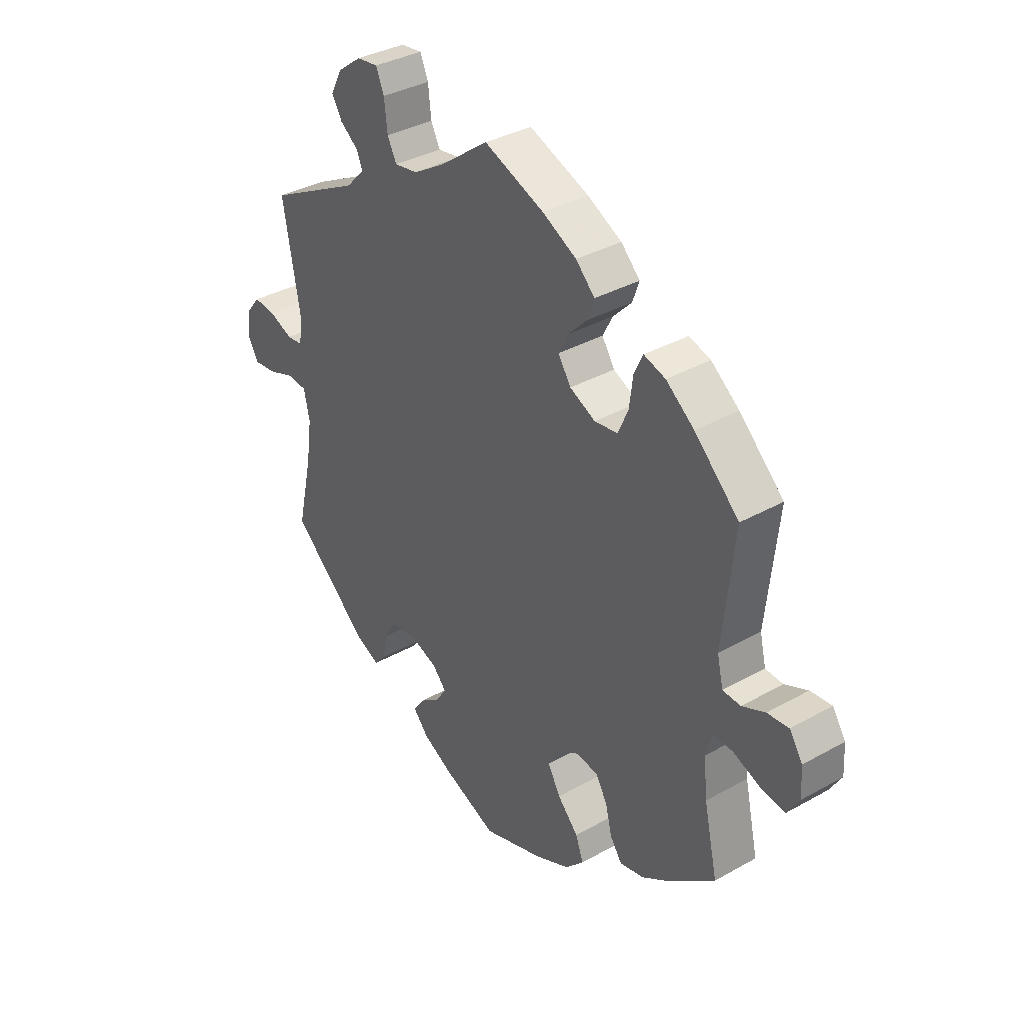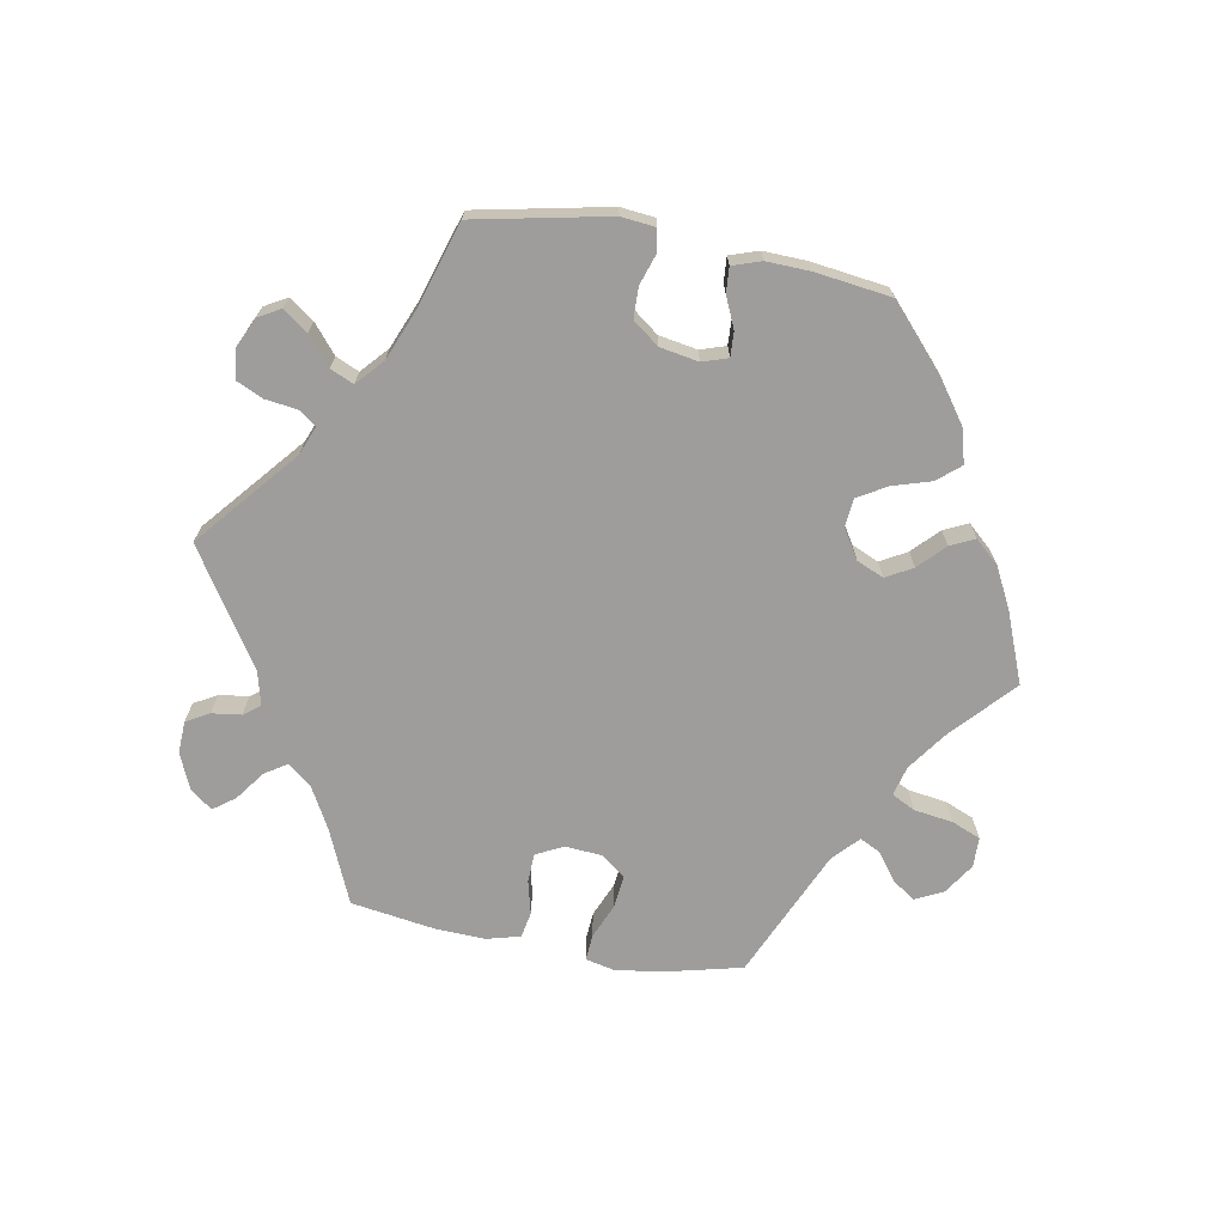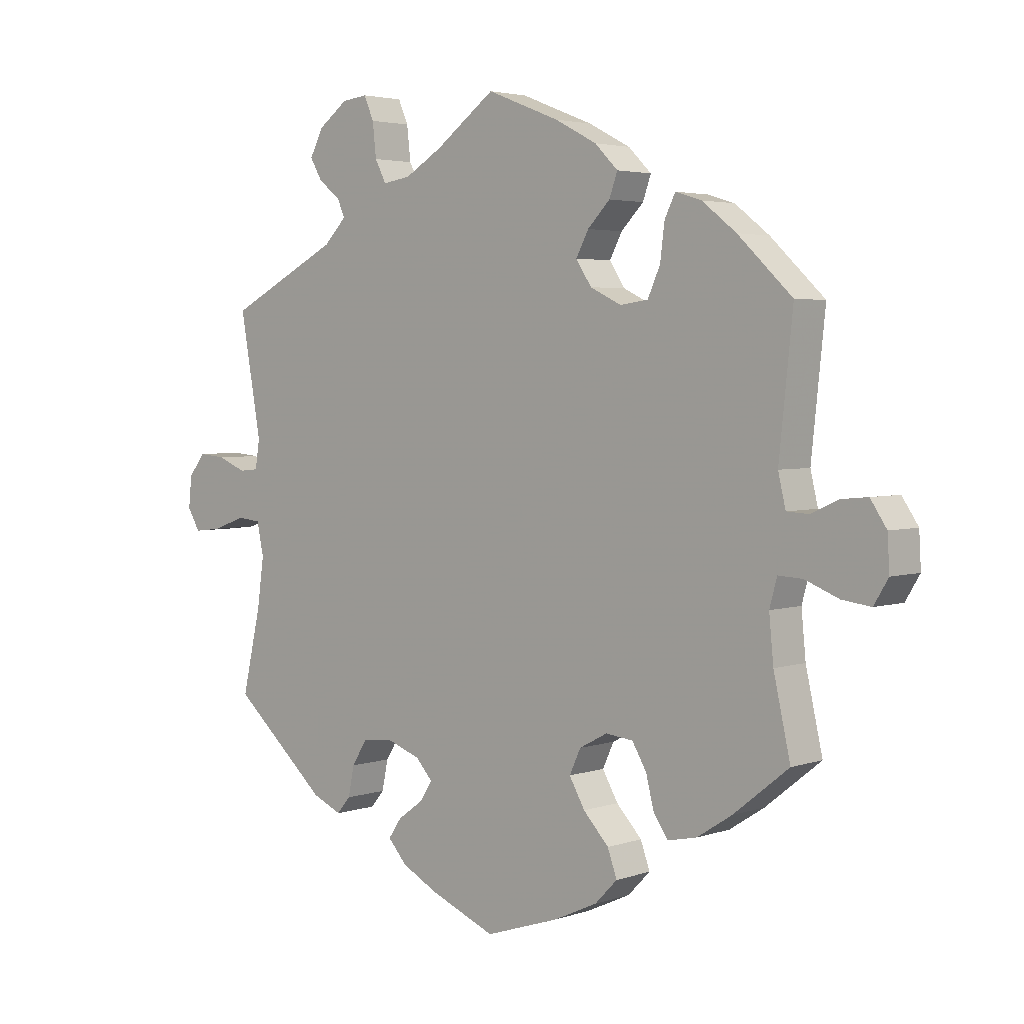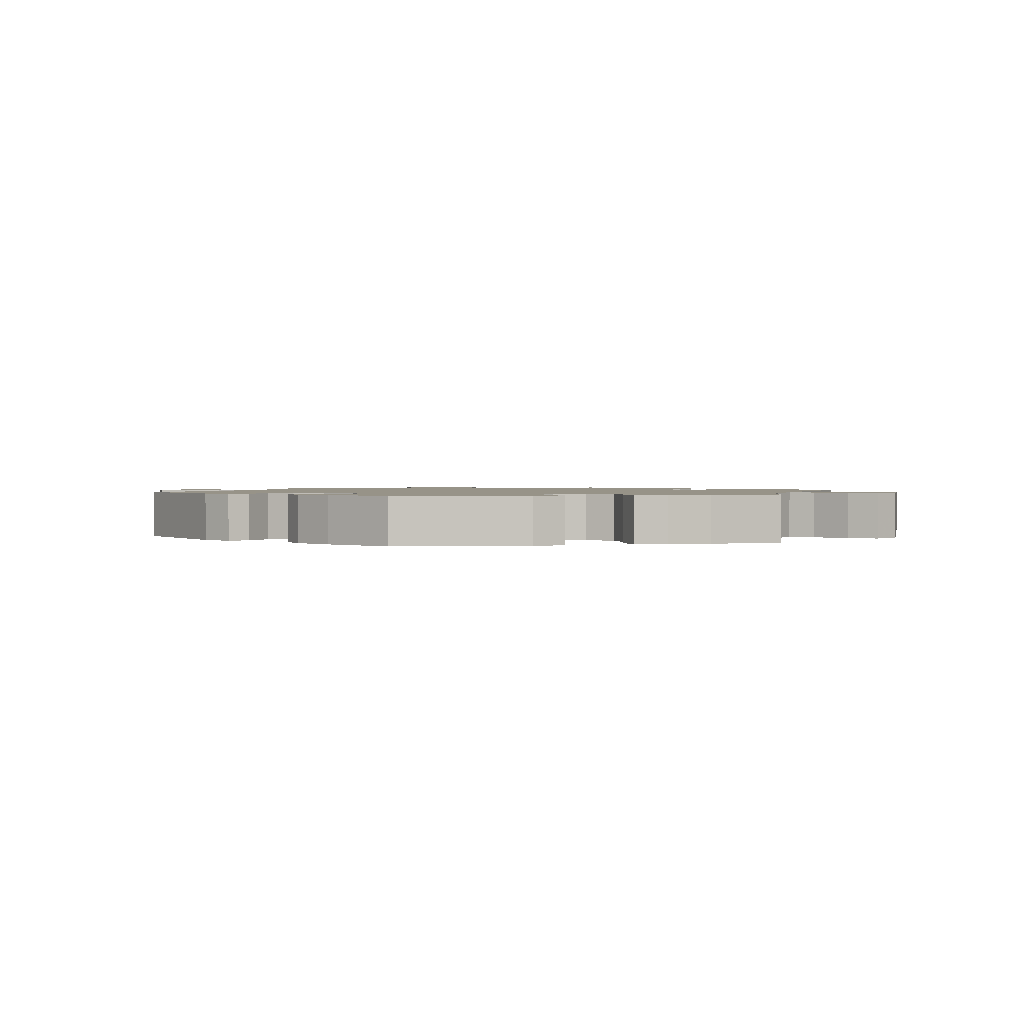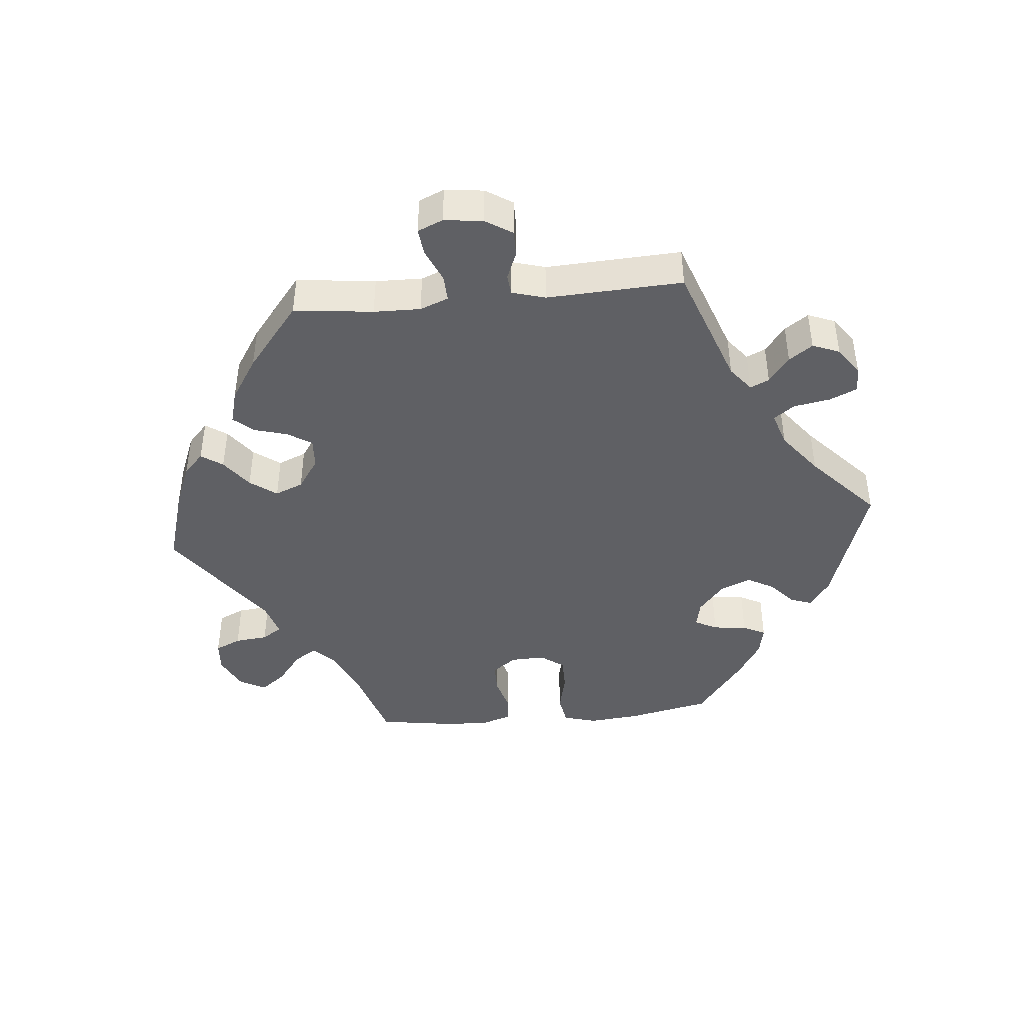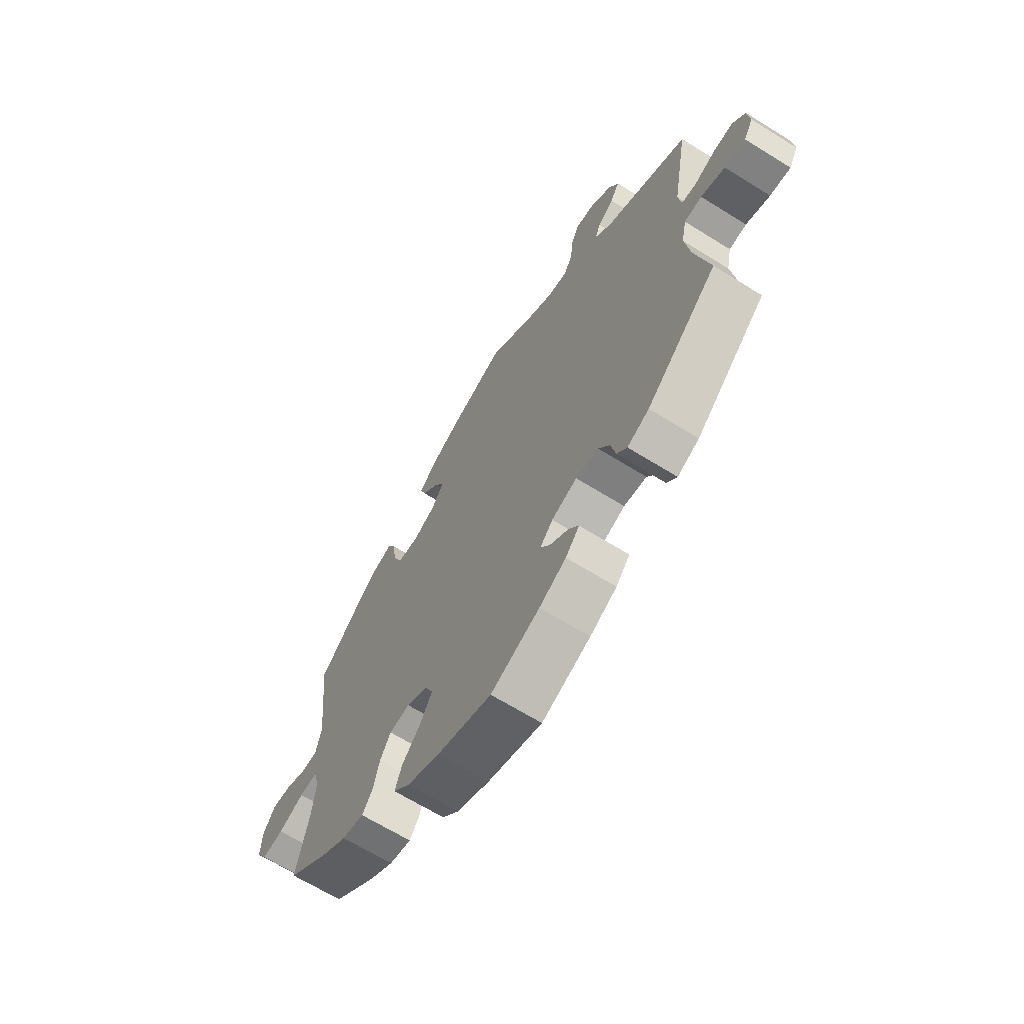
<metadata>
{"format":"obj","ext":"obj","renderer":"f3d","projection":"perspective","resolution":1024,"background":"white","views":[{"elev":35.6,"azim":-126.6,"up":"+Z"},{"elev":-70.4,"azim":139.6,"up":"+Y"},{"elev":3.5,"azim":-138.4,"up":"+Z"},{"elev":1.3,"azim":-163.8,"up":"+Y"},{"elev":-43.4,"azim":35.3,"up":"+Y"},{"elev":-66.3,"azim":58.0,"up":"+Z"}]}
</metadata>
<code>
v 0.347 0.07 -0.425
v 0.3 0.07 -0.446
v 0.278 0.07 -0.42
v 0.268 0.07 -0.372
v 0.244 0.07 -0.333
v 0.195 0.07 -0.327
v 0.14 0.07 -0.347
v 0.113 0.07 -0.377
v 0.133 0.07 -0.408
v 0.174 0.07 -0.438
v 0.195 0.07 -0.469
v 0.165 0.07 -0.503
v 0.107 0.07 -0.534
v 0.001 0.07 -0.578
v -0.118 0.07 -0.539
v -0.188 0.07 -0.507
v -0.224 0.07 -0.47
v -0.209 0.07 -0.428
v -0.168 0.07 -0.384
v -0.143 0.07 -0.34
v -0.161 0.07 -0.301
v -0.206 0.07 -0.277
v -0.25 0.07 -0.282
v -0.273 0.07 -0.321
v -0.286 0.07 -0.373
v -0.309 0.07 -0.406
v -0.356 0.07 -0.396
v -0.412 0.07 -0.36
v -0.501 0.07 -0.289
v -0.474 0.07 -0.168
v -0.467 0.07 -0.096
v -0.479 0.07 -0.052
v -0.518 0.07 -0.054
v -0.573 0.07 -0.076
v -0.619 0.07 -0.082
v -0.642 0.07 -0.044
v -0.639 0.07 0.011
v -0.613 0.07 0.05
v -0.571 0.07 0.046
v -0.526 0.07 0.026
v -0.491 0.07 0.028
v -0.479 0.07 0.079
v -0.501 0.07 0.289
v -0.414 0.07 0.372
v -0.359 0.07 0.415
v -0.317 0.07 0.428
v -0.3 0.07 0.393
v -0.293 0.07 0.337
v -0.273 0.07 0.292
v -0.228 0.07 0.286
v -0.178 0.07 0.31
v -0.153 0.07 0.348
v -0.173 0.07 0.386
v -0.209 0.07 0.423
v -0.222 0.07 0.46
v -0.185 0.07 0.497
v -0.118 0.07 0.532
v -0.001 0.07 0.578
v 0.095 0.07 0.507
v 0.155 0.07 0.471
v 0.2 0.07 0.464
v 0.218 0.07 0.499
v 0.224 0.07 0.553
v 0.24 0.07 0.59
v 0.281 0.07 0.585
v 0.328 0.07 0.55
v 0.35 0.07 0.508
v 0.33 0.07 0.474
v 0.295 0.07 0.447
v 0.283 0.07 0.419
v 0.319 0.07 0.382
v 0.5 0.07 0.289
v 0.466 0.07 0.098
v 0.473 0.07 0.052
v 0.504 0.07 0.049
v 0.55 0.07 0.068
v 0.593 0.07 0.072
v 0.62 0.07 0.038
v 0.625 0.07 -0.012
v 0.605 0.07 -0.046
v 0.56 0.07 -0.041
v 0.508 0.07 -0.022
v 0.47 0.07 -0.026
v 0.459 0.07 -0.078
v 0.47 0.07 -0.157
v 0.5 0.07 -0.289
v 0.347 0 -0.425
v 0.3 0 -0.446
v 0.278 0 -0.42
v 0.268 0 -0.372
v 0.244 0 -0.333
v 0.195 0 -0.327
v 0.14 0 -0.347
v 0.113 0 -0.377
v 0.133 0 -0.408
v 0.174 0 -0.438
v 0.195 0 -0.469
v 0.165 0 -0.503
v 0.107 0 -0.534
v 0.001 0 -0.578
v -0.118 0 -0.539
v -0.188 0 -0.507
v -0.224 0 -0.47
v -0.209 0 -0.428
v -0.168 0 -0.384
v -0.143 0 -0.34
v -0.161 0 -0.301
v -0.206 0 -0.277
v -0.25 0 -0.282
v -0.273 0 -0.321
v -0.286 0 -0.373
v -0.309 0 -0.406
v -0.356 0 -0.396
v -0.412 0 -0.36
v -0.501 0 -0.289
v -0.474 0 -0.168
v -0.467 0 -0.096
v -0.479 0 -0.052
v -0.518 0 -0.054
v -0.573 0 -0.076
v -0.619 0 -0.082
v -0.642 0 -0.044
v -0.639 0 0.011
v -0.613 0 0.05
v -0.571 0 0.046
v -0.526 0 0.026
v -0.491 0 0.028
v -0.479 0 0.079
v -0.501 0 0.289
v -0.414 0 0.372
v -0.359 0 0.415
v -0.317 0 0.428
v -0.3 0 0.393
v -0.293 0 0.337
v -0.273 0 0.292
v -0.228 0 0.286
v -0.178 0 0.31
v -0.153 0 0.348
v -0.173 0 0.386
v -0.209 0 0.423
v -0.222 0 0.46
v -0.185 0 0.497
v -0.118 0 0.532
v -0.001 0 0.578
v 0.095 0 0.507
v 0.155 0 0.471
v 0.2 0 0.464
v 0.218 0 0.499
v 0.224 0 0.553
v 0.24 0 0.59
v 0.281 0 0.585
v 0.328 0 0.55
v 0.35 0 0.508
v 0.33 0 0.474
v 0.295 0 0.447
v 0.283 0 0.419
v 0.319 0 0.382
v 0.5 0 0.289
v 0.466 0 0.098
v 0.473 0 0.052
v 0.504 0 0.049
v 0.55 0 0.068
v 0.593 0 0.072
v 0.62 0 0.038
v 0.625 0 -0.012
v 0.605 0 -0.046
v 0.56 0 -0.041
v 0.508 0 -0.022
v 0.47 0 -0.026
v 0.459 0 -0.078
v 0.47 0 -0.157
v 0.5 0 -0.289
f 85 86 1 2
f 84 85 2 3
f 83 84 3 4
f 79 80 81 82
f 77 78 79 82
f 75 76 77 82
f 74 75 82 83
f 73 74 83 4
f 71 72 73 4
f 66 67 68 69
f 66 69 70
f 65 66 70
f 62 63 64 65
f 61 62 65 70
f 60 61 70 71
f 56 57 58 59
f 56 59 60
f 53 54 55 56
f 52 53 56 60
f 51 52 60 71
f 45 46 47 48
f 45 48 49
f 42 43 44 45
f 41 42 45 49
f 37 38 39 40
f 37 40 41
f 36 37 41
f 33 34 35 36
f 32 33 36 41
f 31 32 41 49
f 27 28 29 30
f 24 25 26 27
f 23 24 27 30
f 22 23 30 31
f 16 17 18 19
f 16 19 20
f 15 16 20
f 14 15 20
f 13 14 20 21
f 9 10 11 12
f 8 9 12 13
f 71 4 5
f 50 51 71 5
f 21 22 31 49
f 8 13 21 49
f 7 8 49 50
f 6 7 50
f 5 6 50
f 88 87 172 171
f 89 88 171 170
f 90 89 170 169
f 168 167 166 165
f 168 165 164 163
f 168 163 162 161
f 169 168 161 160
f 90 169 160 159
f 90 159 158 157
f 155 154 153 152
f 156 155 152
f 156 152 151
f 151 150 149 148
f 156 151 148 147
f 157 156 147 146
f 145 144 143 142
f 146 145 142
f 142 141 140 139
f 146 142 139 138
f 157 146 138 137
f 134 133 132 131
f 135 134 131
f 131 130 129 128
f 135 131 128 127
f 126 125 124 123
f 127 126 123
f 127 123 122
f 122 121 120 119
f 127 122 119 118
f 135 127 118 117
f 116 115 114 113
f 113 112 111 110
f 116 113 110 109
f 117 116 109 108
f 105 104 103 102
f 106 105 102
f 106 102 101
f 106 101 100
f 107 106 100 99
f 98 97 96 95
f 99 98 95 94
f 91 90 157
f 91 157 137 136
f 135 117 108 107
f 135 107 99 94
f 136 135 94 93
f 136 93 92
f 136 92 91
f 1 87 88 2
f 2 88 89 3
f 3 89 90 4
f 4 90 91 5
f 5 91 92 6
f 6 92 93 7
f 7 93 94 8
f 8 94 95 9
f 9 95 96 10
f 10 96 97 11
f 11 97 98 12
f 12 98 99 13
f 13 99 100 14
f 14 100 101 15
f 15 101 102 16
f 16 102 103 17
f 17 103 104 18
f 18 104 105 19
f 19 105 106 20
f 20 106 107 21
f 21 107 108 22
f 22 108 109 23
f 23 109 110 24
f 24 110 111 25
f 25 111 112 26
f 26 112 113 27
f 27 113 114 28
f 28 114 115 29
f 29 115 116 30
f 30 116 117 31
f 31 117 118 32
f 32 118 119 33
f 33 119 120 34
f 34 120 121 35
f 35 121 122 36
f 36 122 123 37
f 37 123 124 38
f 38 124 125 39
f 39 125 126 40
f 40 126 127 41
f 41 127 128 42
f 42 128 129 43
f 43 129 130 44
f 44 130 131 45
f 45 131 132 46
f 46 132 133 47
f 47 133 134 48
f 48 134 135 49
f 49 135 136 50
f 50 136 137 51
f 51 137 138 52
f 52 138 139 53
f 53 139 140 54
f 54 140 141 55
f 55 141 142 56
f 56 142 143 57
f 57 143 144 58
f 58 144 145 59
f 59 145 146 60
f 60 146 147 61
f 61 147 148 62
f 62 148 149 63
f 63 149 150 64
f 64 150 151 65
f 65 151 152 66
f 66 152 153 67
f 67 153 154 68
f 68 154 155 69
f 69 155 156 70
f 70 156 157 71
f 71 157 158 72
f 72 158 159 73
f 73 159 160 74
f 74 160 161 75
f 75 161 162 76
f 76 162 163 77
f 77 163 164 78
f 78 164 165 79
f 79 165 166 80
f 80 166 167 81
f 81 167 168 82
f 82 168 169 83
f 83 169 170 84
f 84 170 171 85
f 85 171 172 86
f 86 172 87 1

</code>
